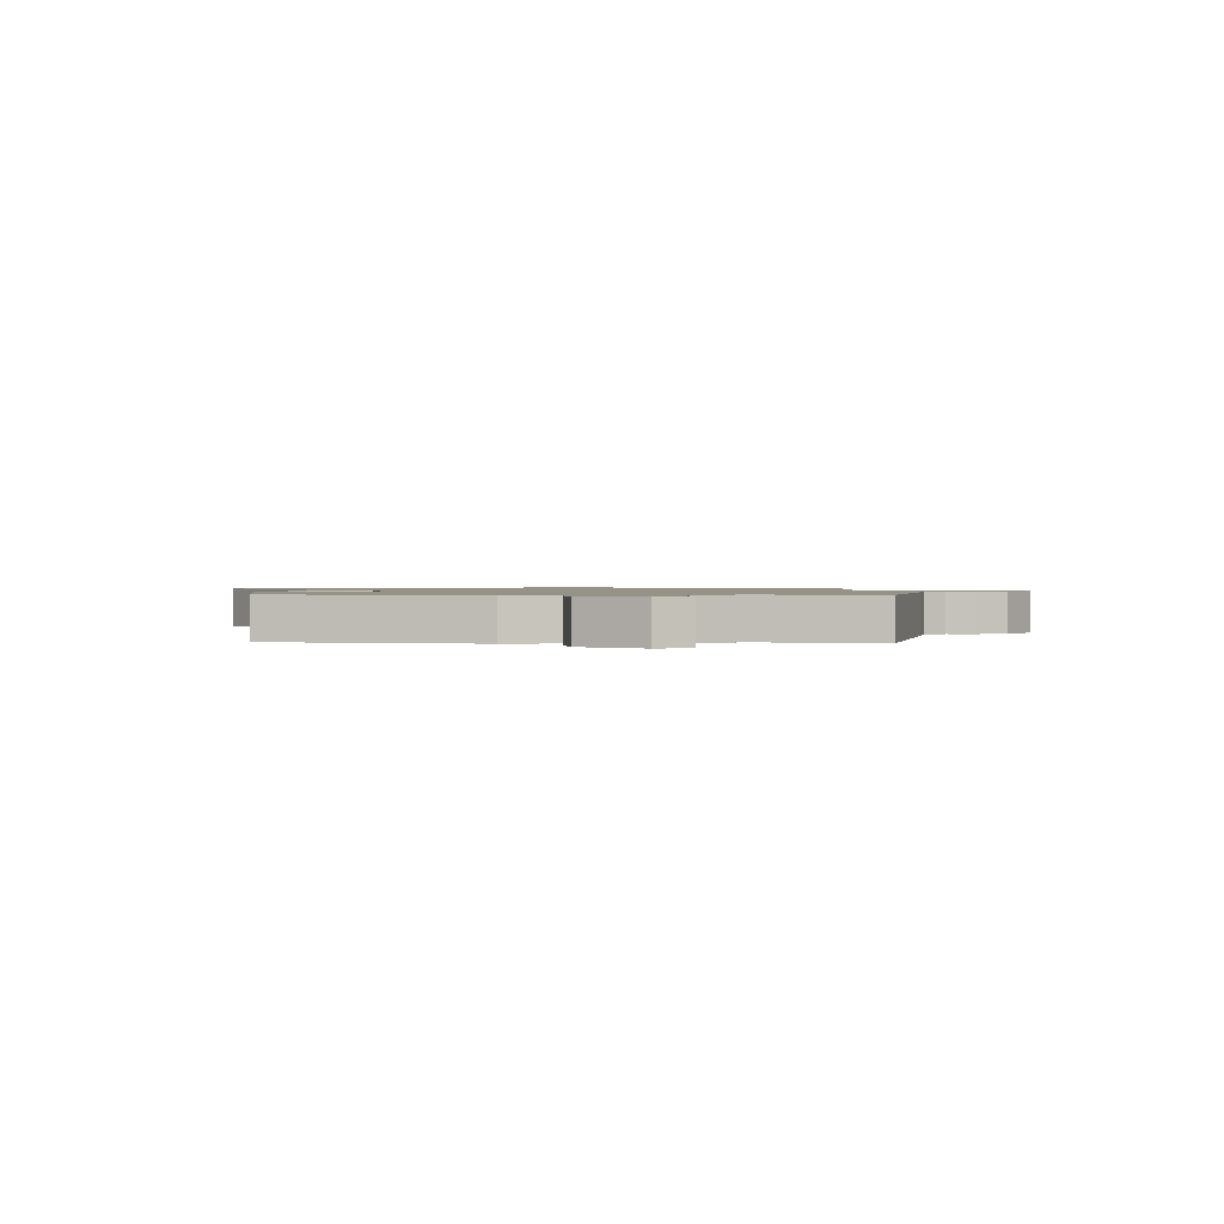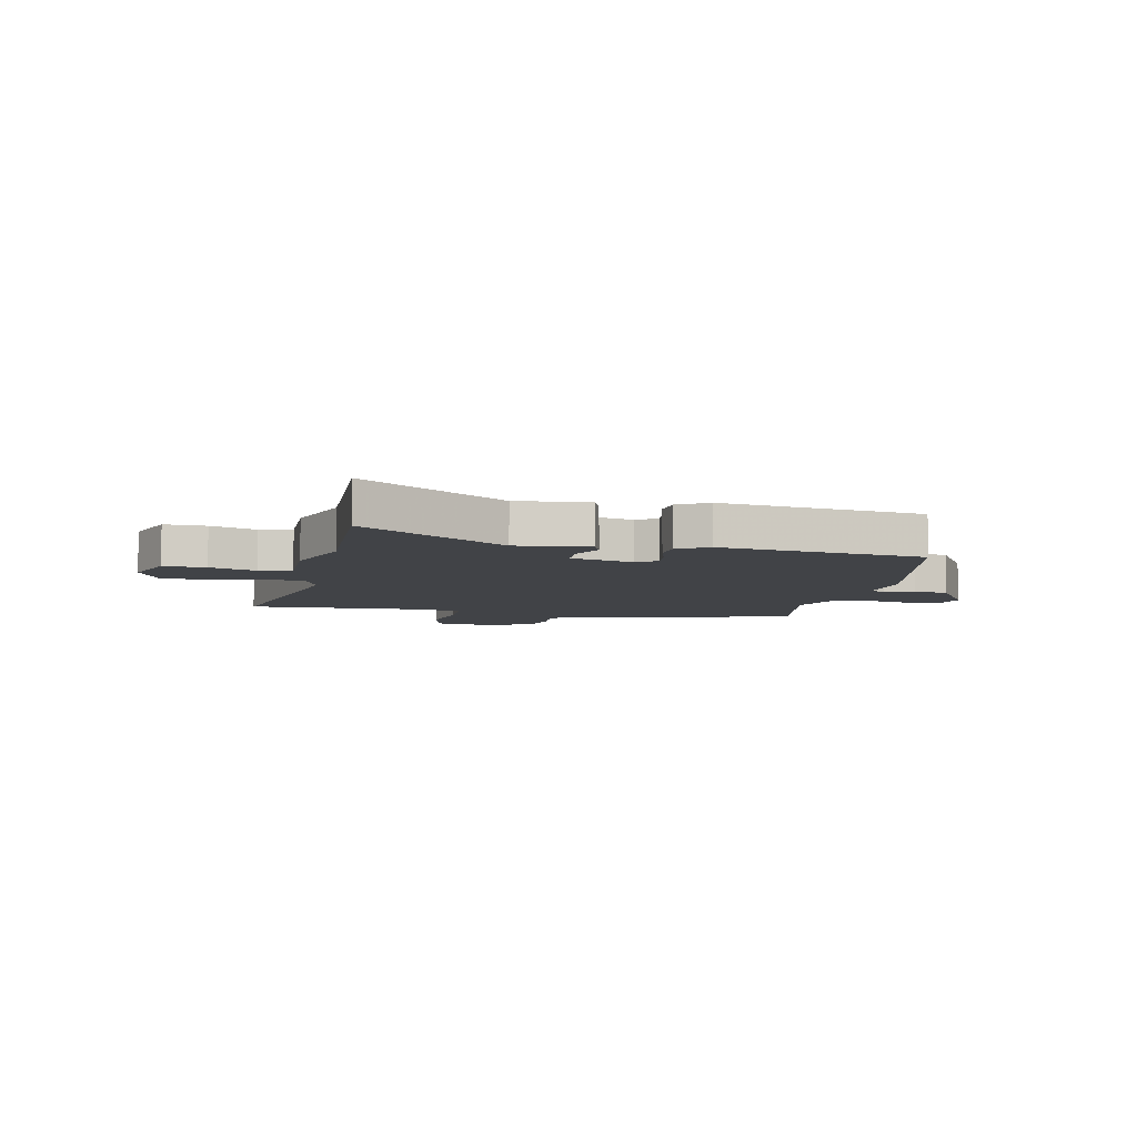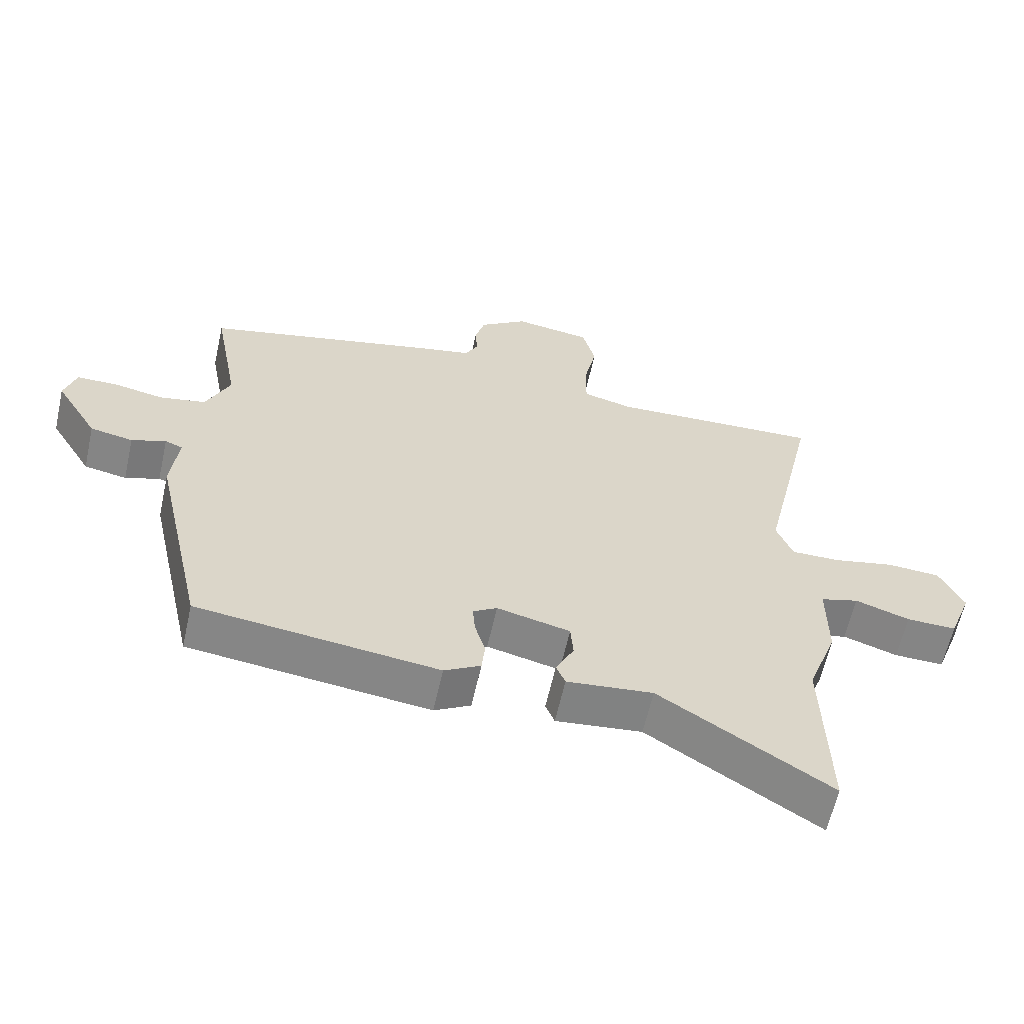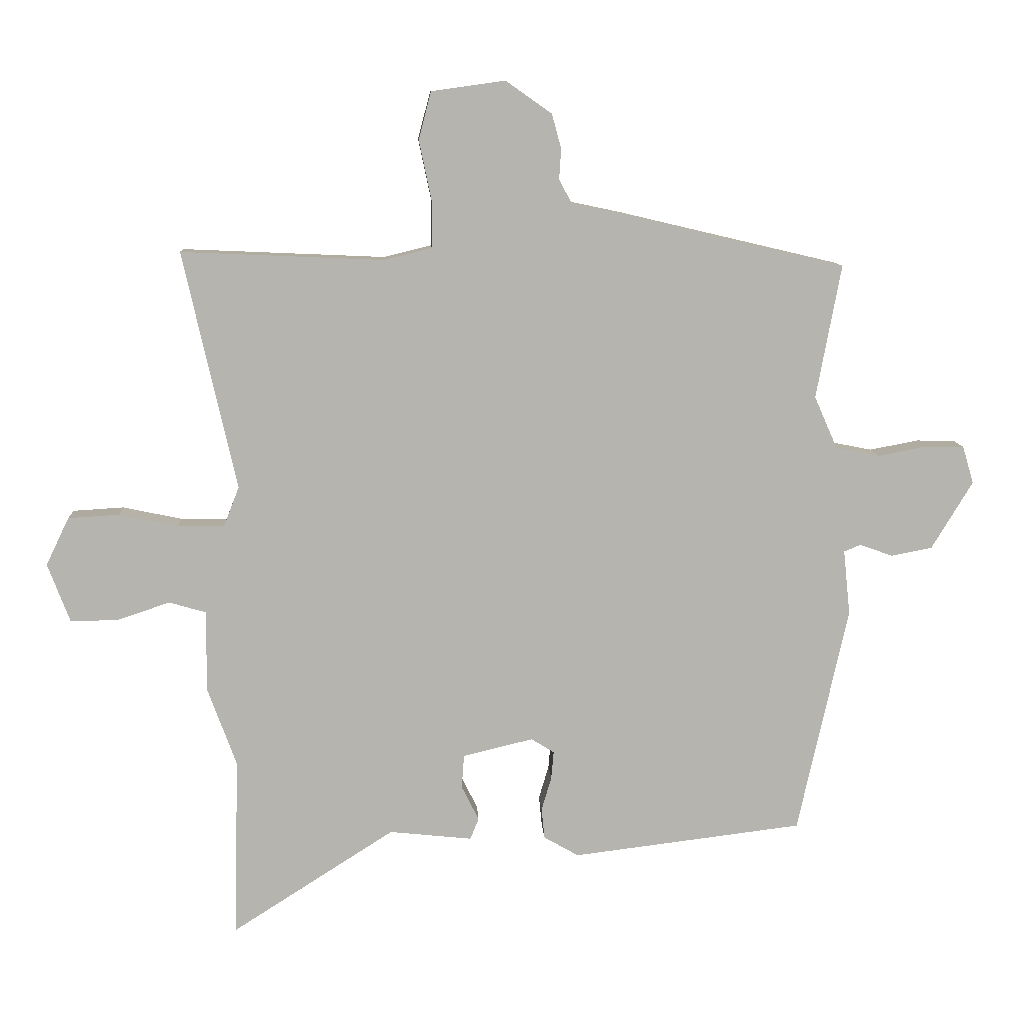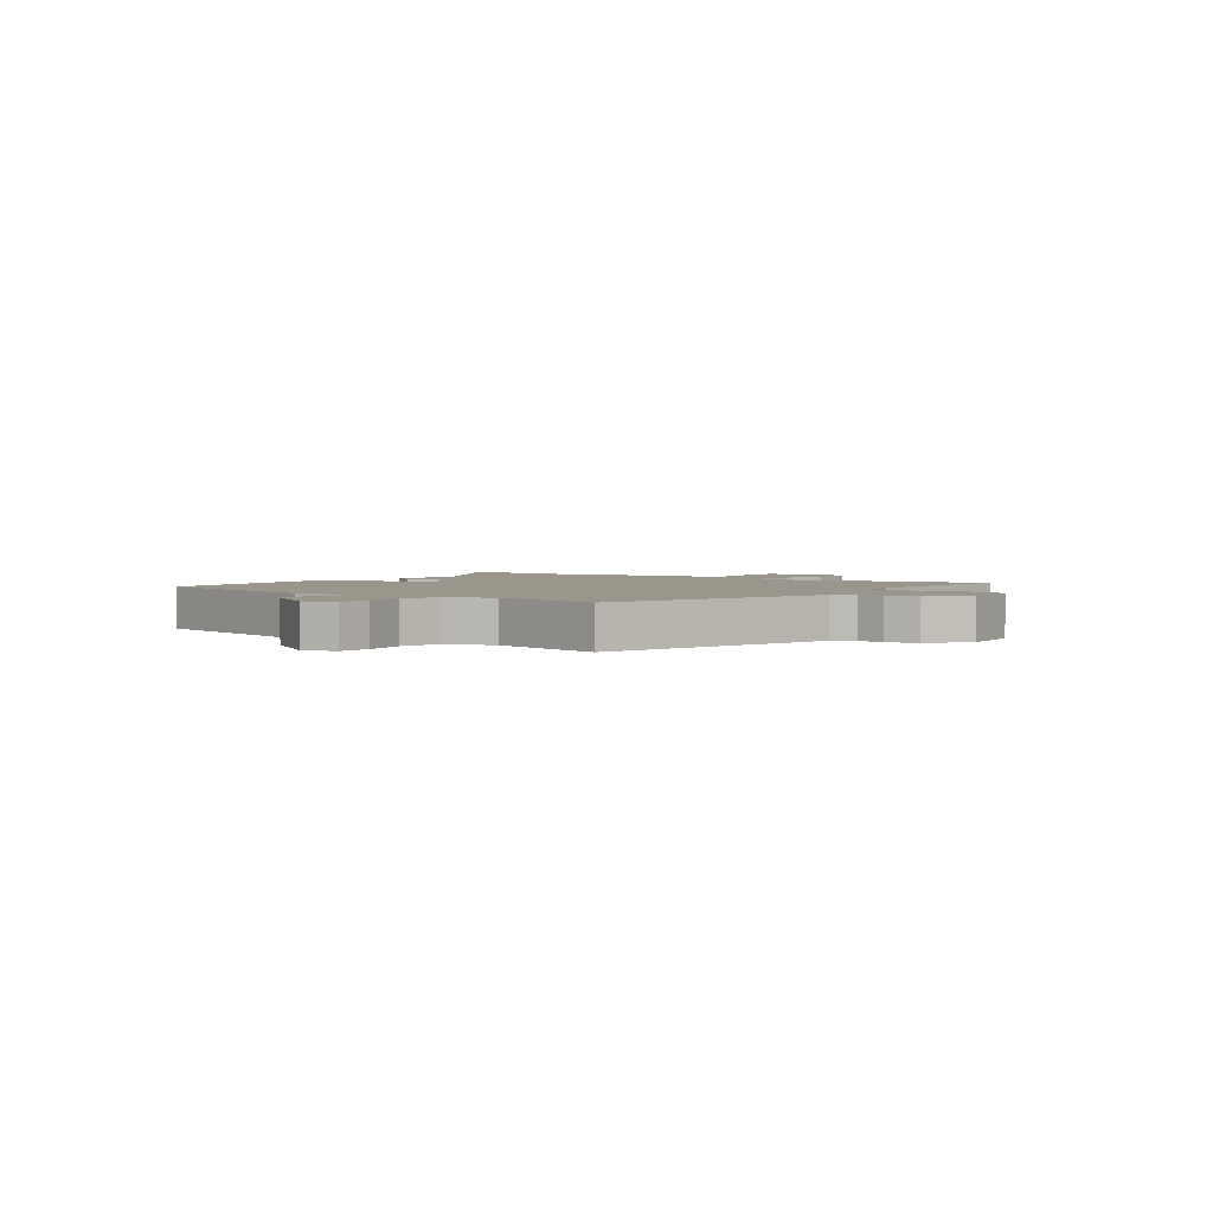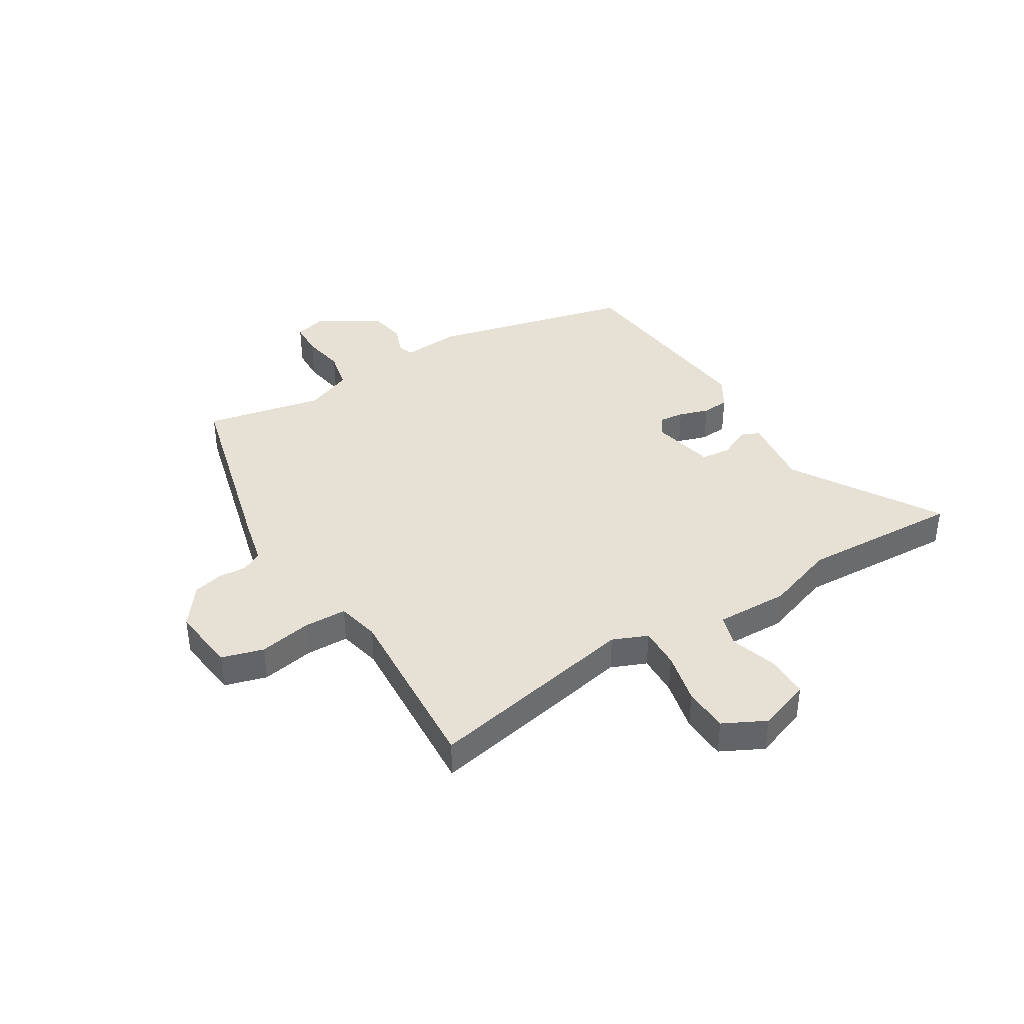
<metadata>
{"format":"obj","ext":"obj","renderer":"f3d","projection":"perspective","resolution":1024,"background":"white","views":[{"elev":1.1,"azim":-90.4,"up":"+Y"},{"elev":-7.1,"azim":168.3,"up":"+Y"},{"elev":-61.5,"azim":-12.5,"up":"+Z"},{"elev":9.9,"azim":177.0,"up":"+Z"},{"elev":2.5,"azim":-51.4,"up":"+Y"},{"elev":39.2,"azim":59.7,"up":"+Y"}]}
</metadata>
<code>
v 0.571 0.07 0.484
v 0.485 0.07 0.101
v 0.51 0.07 0.037
v 0.585 0.07 0.038
v 0.68 0.07 0.058
v 0.762 0.07 0.053
v 0.799 0.07 -0.024
v 0.763 0.07 -0.119
v 0.686 0.07 -0.117
v 0.602 0.07 -0.089
v 0.543 0.07 -0.106
v 0.543 0.07 -0.238
v 0.497 0.07 -0.363
v 0.504 0.07 -0.653
v 0.242 0.07 -0.486
v 0.109 0.07 -0.5
v 0.095 0.07 -0.466
v 0.123 0.07 -0.41
v 0.119 0.07 -0.356
v 0.006 0.07 -0.329
v -0.031 0.07 -0.352
v -0.027 0.07 -0.397
v -0.011 0.07 -0.451
v -0.016 0.07 -0.5
v -0.072 0.07 -0.532
v -0.443 0.07 -0.486
v -0.524 0.07 -0.119
v -0.513 0.07 -0.015
v -0.54 0.07 -0.004
v -0.593 0.07 -0.023
v -0.659 0.07 -0.01
v -0.725 0.07 0.099
v -0.707 0.07 0.159
v -0.645 0.07 0.16
v -0.567 0.07 0.145
v -0.496 0.07 0.159
v -0.459 0.07 0.243
v -0.499 0.07 0.458
v -0.142 0.07 0.542
v -0.057 0.07 0.56
v -0.037 0.07 0.598
v -0.04 0.07 0.647
v -0.025 0.07 0.702
v 0.049 0.07 0.754
v 0.168 0.07 0.737
v 0.188 0.07 0.661
v 0.168 0.07 0.566
v 0.168 0.07 0.489
v 0.245 0.07 0.47
v 0.571 0 0.484
v 0.485 0 0.101
v 0.51 0 0.037
v 0.585 0 0.038
v 0.68 0 0.058
v 0.762 0 0.053
v 0.799 0 -0.024
v 0.763 0 -0.119
v 0.686 0 -0.117
v 0.602 0 -0.089
v 0.543 0 -0.106
v 0.543 0 -0.238
v 0.497 0 -0.363
v 0.504 0 -0.653
v 0.242 0 -0.486
v 0.109 0 -0.5
v 0.095 0 -0.466
v 0.123 0 -0.41
v 0.119 0 -0.356
v 0.006 0 -0.329
v -0.031 0 -0.352
v -0.027 0 -0.397
v -0.011 0 -0.451
v -0.016 0 -0.5
v -0.072 0 -0.532
v -0.443 0 -0.486
v -0.524 0 -0.119
v -0.513 0 -0.015
v -0.54 0 -0.004
v -0.593 0 -0.023
v -0.659 0 -0.01
v -0.725 0 0.099
v -0.707 0 0.159
v -0.645 0 0.16
v -0.567 0 0.145
v -0.496 0 0.159
v -0.459 0 0.243
v -0.499 0 0.458
v -0.142 0 0.542
v -0.057 0 0.56
v -0.037 0 0.598
v -0.04 0 0.647
v -0.025 0 0.702
v 0.049 0 0.754
v 0.168 0 0.737
v 0.188 0 0.661
v 0.168 0 0.566
v 0.168 0 0.489
v 0.245 0 0.47
f 45 46 47
f 44 45 47
f 43 44 47
f 42 43 47
f 41 42 47
f 40 41 47 48
f 39 40 48
f 38 39 48
f 37 38 48
f 36 37 48 49
f 33 34 35
f 32 33 35
f 31 32 35
f 30 31 35
f 29 30 35
f 28 29 35 36
f 26 27 28
f 25 26 28
f 24 25 28
f 23 24 28
f 22 23 28
f 21 22 28 36
f 49 1 2
f 36 49 2
f 21 36 2
f 20 21 2
f 15 16 17 18
f 15 18 19
f 14 15 19
f 13 14 19
f 20 2 3
f 19 20 3
f 13 19 3
f 12 13 3
f 11 12 3
f 8 9 10
f 7 8 10
f 6 7 10
f 5 6 10
f 4 5 10
f 3 4 10 11
f 96 95 94
f 96 94 93
f 96 93 92
f 96 92 91
f 96 91 90
f 97 96 90 89
f 97 89 88
f 97 88 87
f 97 87 86
f 98 97 86 85
f 84 83 82
f 84 82 81
f 84 81 80
f 84 80 79
f 84 79 78
f 85 84 78 77
f 77 76 75
f 77 75 74
f 77 74 73
f 77 73 72
f 77 72 71
f 85 77 71 70
f 51 50 98
f 51 98 85
f 51 85 70
f 51 70 69
f 67 66 65 64
f 68 67 64
f 68 64 63
f 68 63 62
f 52 51 69
f 52 69 68
f 52 68 62
f 52 62 61
f 52 61 60
f 59 58 57
f 59 57 56
f 59 56 55
f 59 55 54
f 59 54 53
f 60 59 53 52
f 1 50 51 2
f 2 51 52 3
f 3 52 53 4
f 4 53 54 5
f 5 54 55 6
f 6 55 56 7
f 7 56 57 8
f 8 57 58 9
f 9 58 59 10
f 10 59 60 11
f 11 60 61 12
f 12 61 62 13
f 13 62 63 14
f 14 63 64 15
f 15 64 65 16
f 16 65 66 17
f 17 66 67 18
f 18 67 68 19
f 19 68 69 20
f 20 69 70 21
f 21 70 71 22
f 22 71 72 23
f 23 72 73 24
f 24 73 74 25
f 25 74 75 26
f 26 75 76 27
f 27 76 77 28
f 28 77 78 29
f 29 78 79 30
f 30 79 80 31
f 31 80 81 32
f 32 81 82 33
f 33 82 83 34
f 34 83 84 35
f 35 84 85 36
f 36 85 86 37
f 37 86 87 38
f 38 87 88 39
f 39 88 89 40
f 40 89 90 41
f 41 90 91 42
f 42 91 92 43
f 43 92 93 44
f 44 93 94 45
f 45 94 95 46
f 46 95 96 47
f 47 96 97 48
f 48 97 98 49
f 49 98 50 1

</code>
